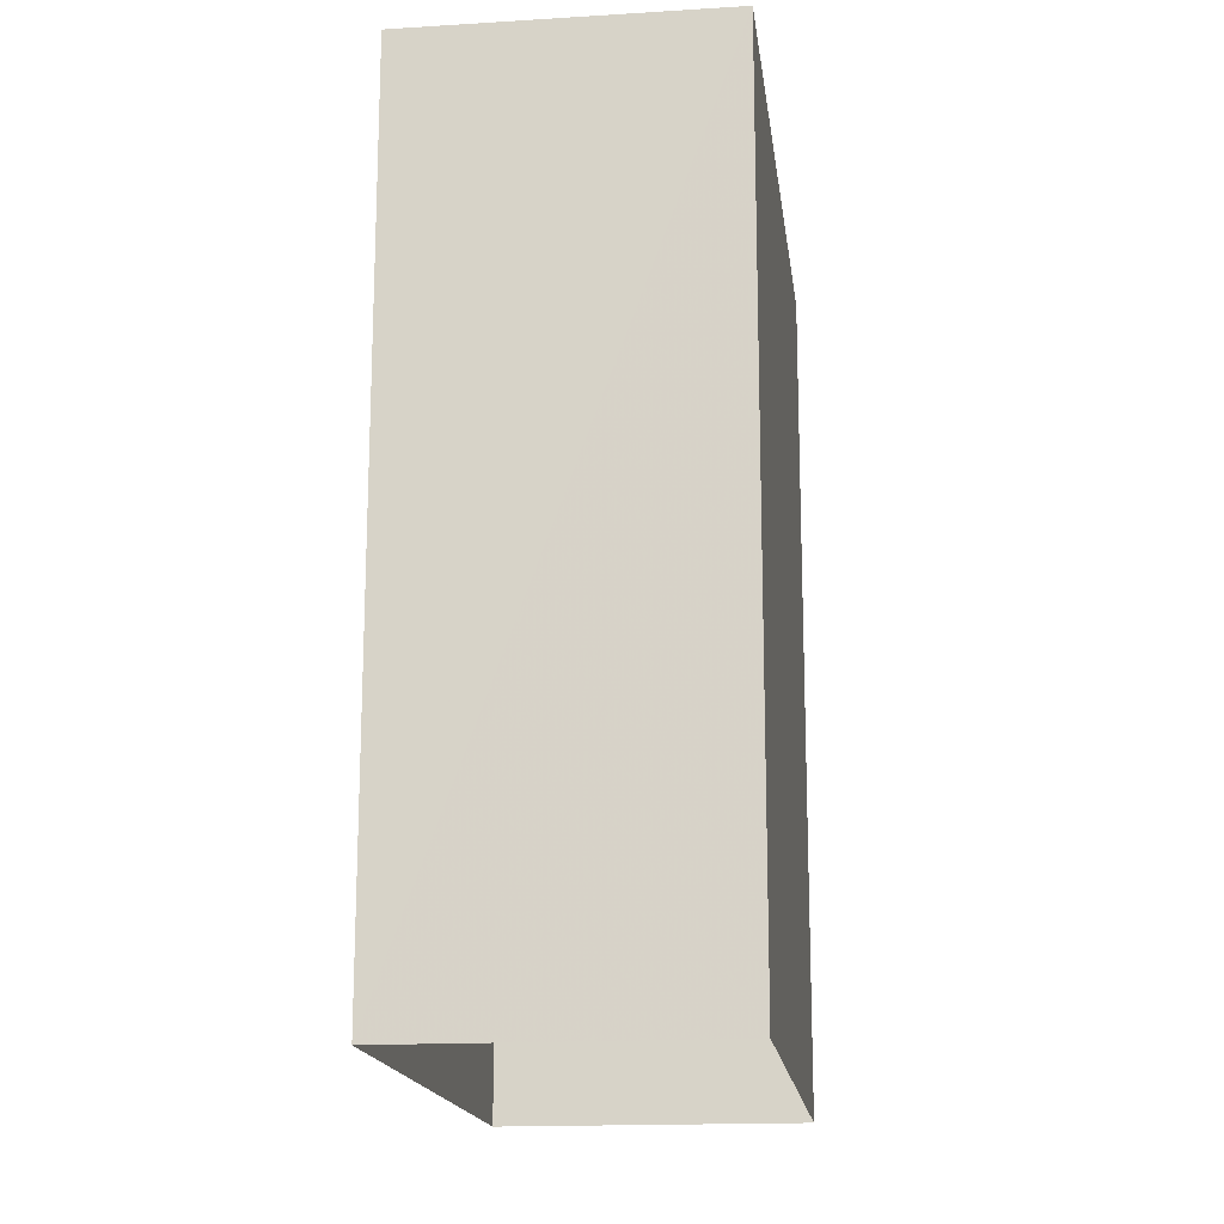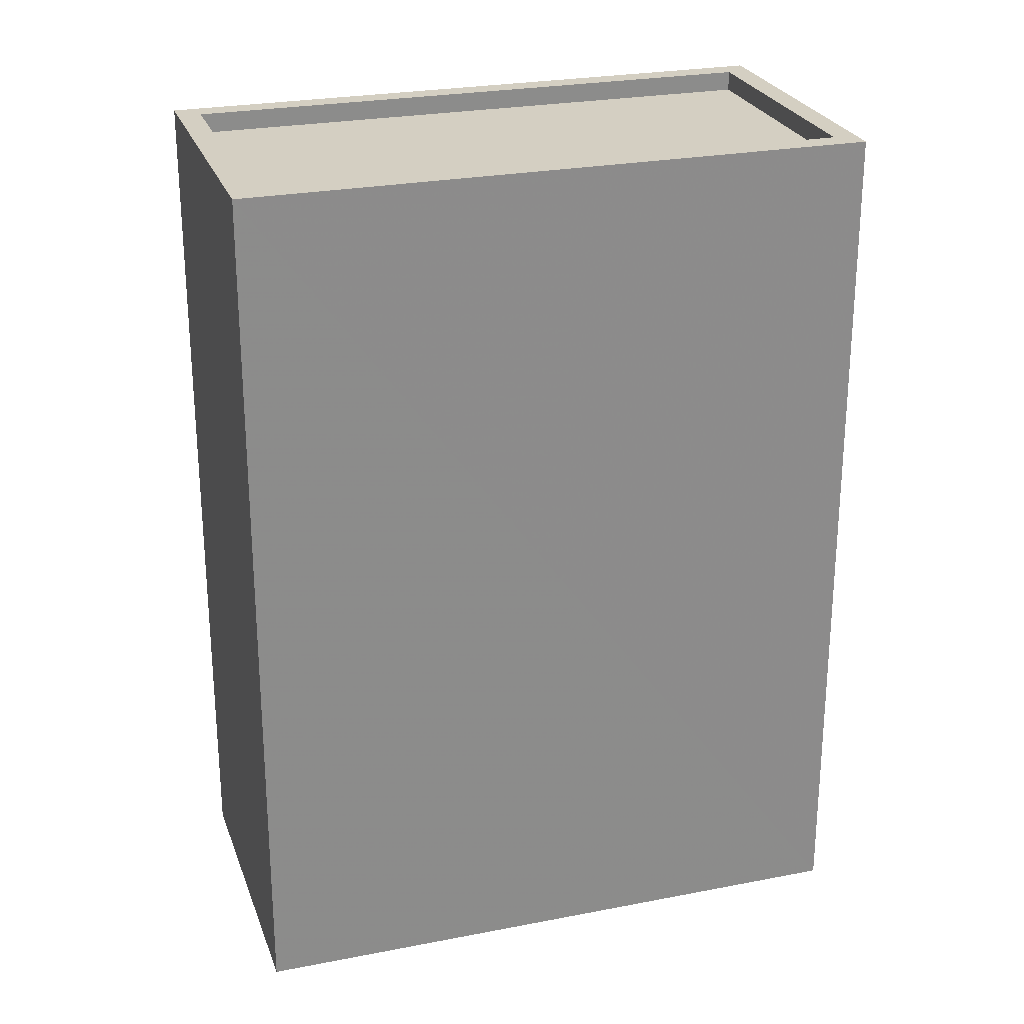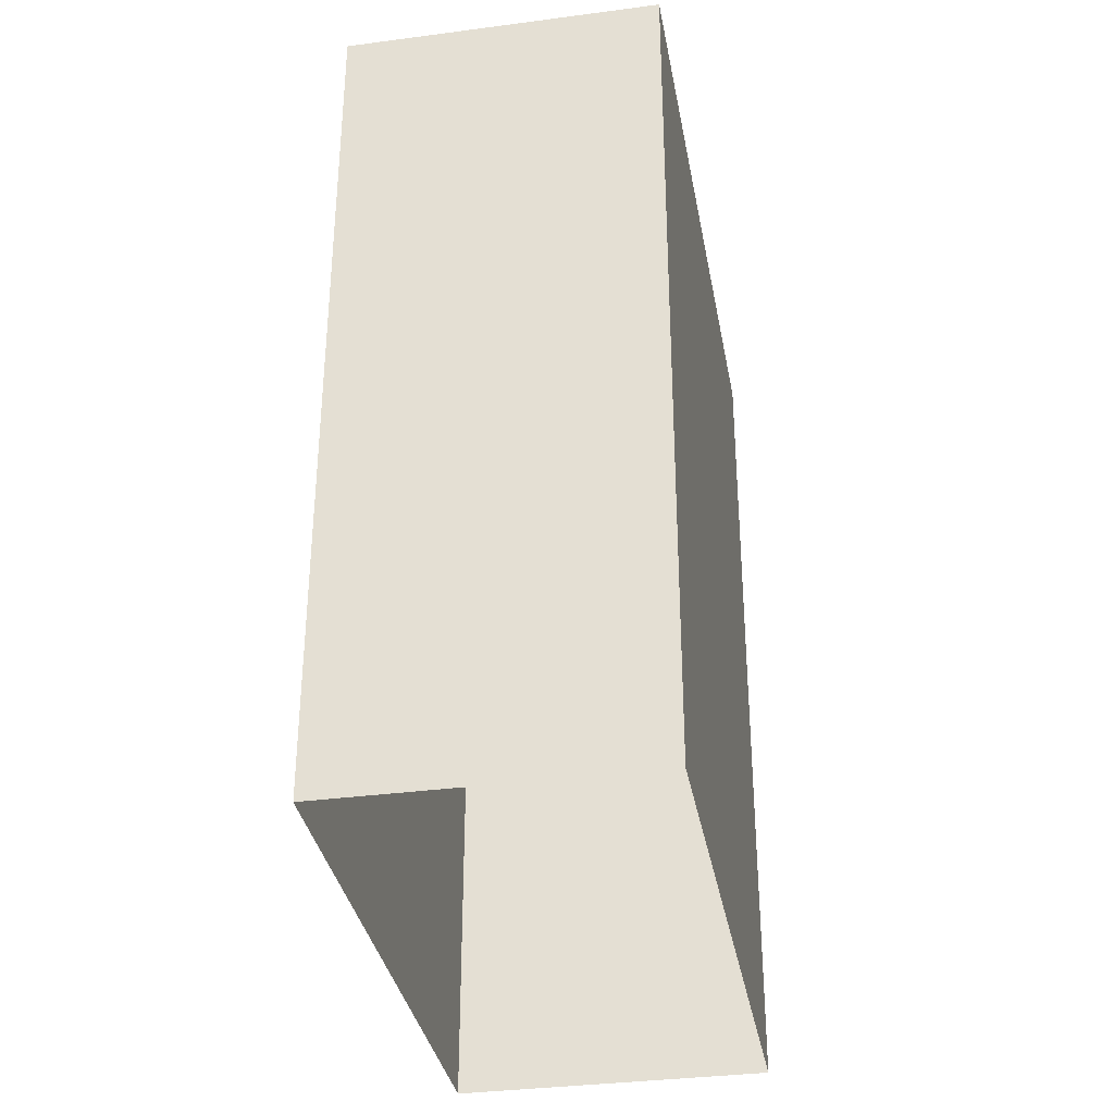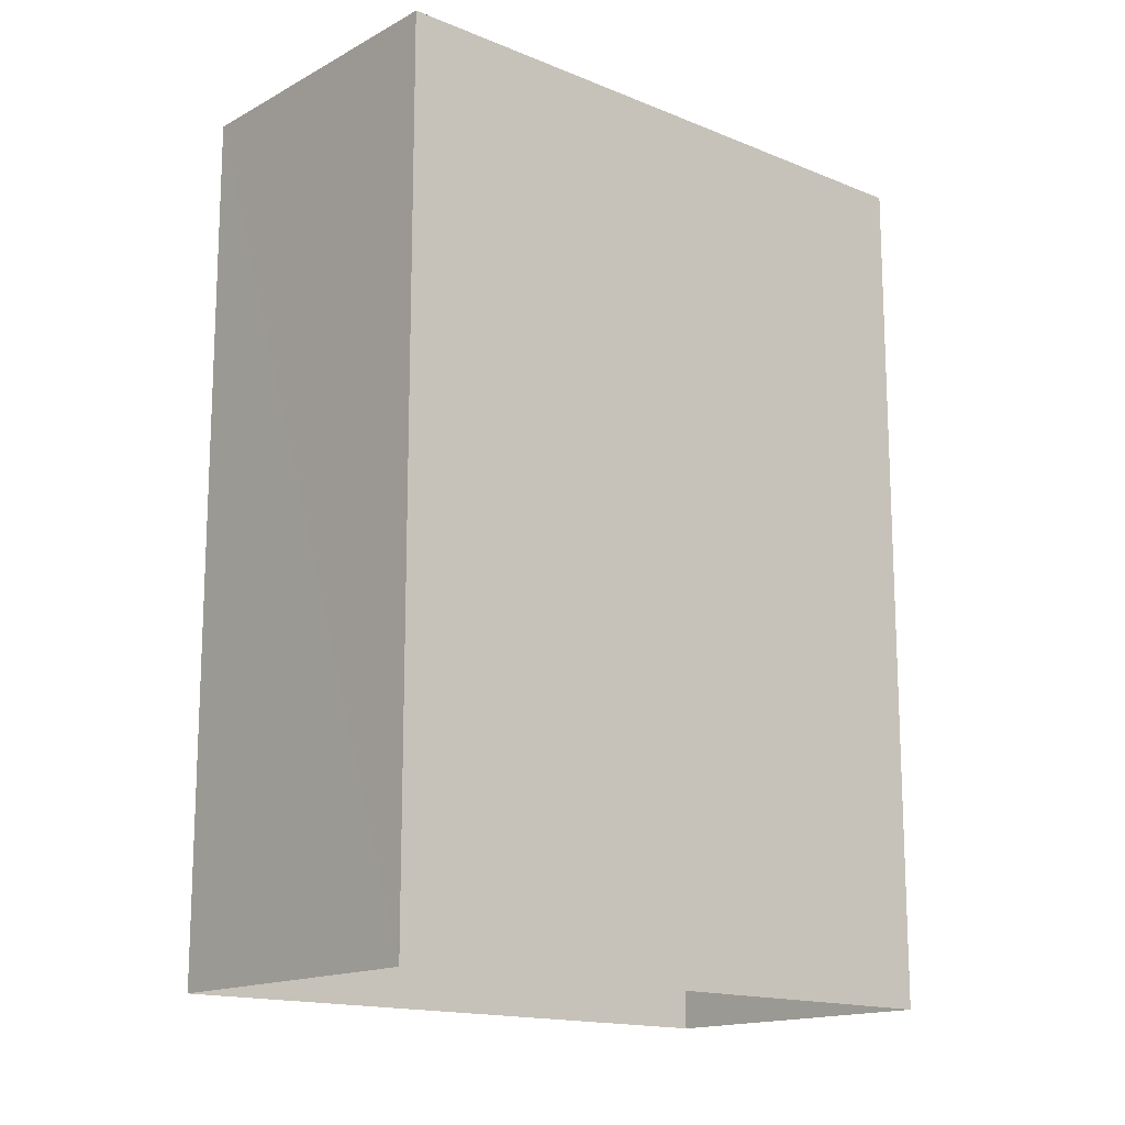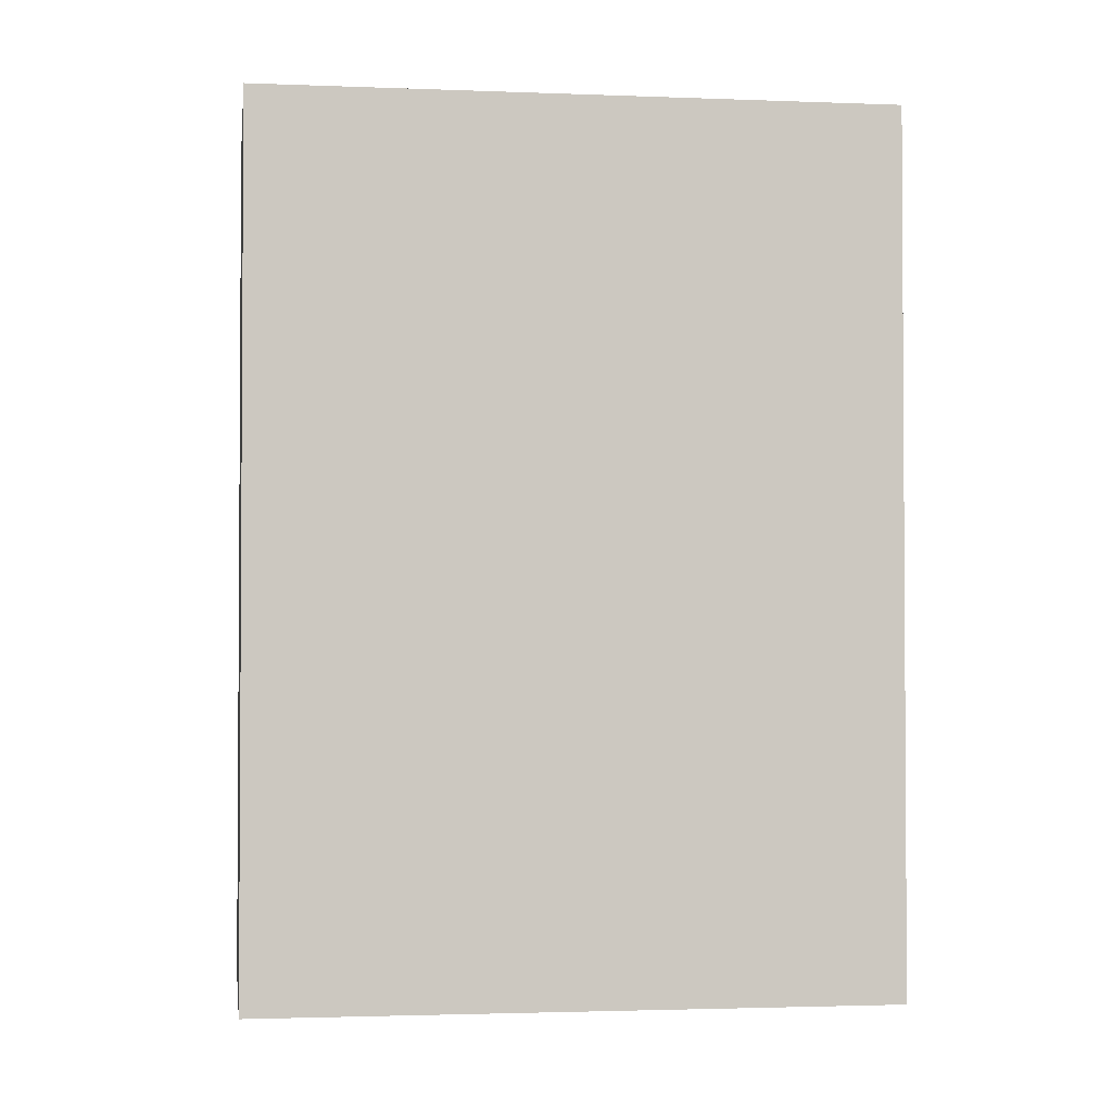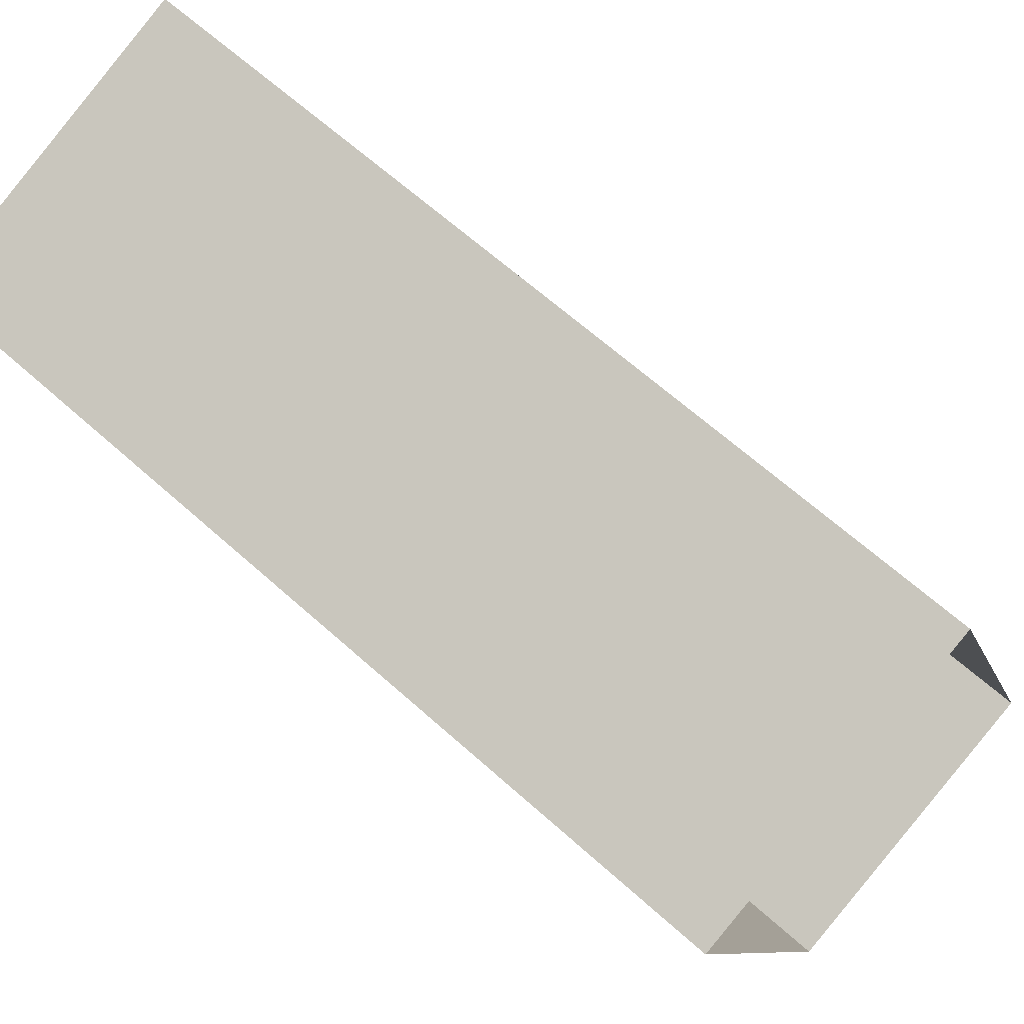
<metadata>
{"format":"obj","ext":"obj","renderer":"f3d","projection":"perspective","resolution":1024,"background":"white","views":[{"elev":-16.8,"azim":-13.3,"up":"+Z"},{"elev":25.6,"azim":52.1,"up":"+Z"},{"elev":-34.4,"azim":-10.4,"up":"+Z"},{"elev":-15.4,"azim":-151.6,"up":"+Z"},{"elev":-2.2,"azim":-118.6,"up":"+Z"},{"elev":65.0,"azim":132.1,"up":"+Y"}]}
</metadata>
<code>
v -7507 -3.723e+04 15.8
v -7510 -3.723e+04 15.55
v -7507 -3.723e+04 15.55
v -7510 -3.723e+04 15.8
v -7509 -3.723e+04 15.79
v -7509 -3.723e+04 15.54
v -7513 -3.723e+04 15.55
v -7513 -3.723e+04 15.8
v -7509 -3.724e+04 15.79
v -7509 -3.724e+04 4.708
v -7506 -3.723e+04 4.708
v -7506 -3.723e+04 15.79
v -7513 -3.723e+04 4.71
v -7513 -3.723e+04 15.8
v -7510 -3.723e+04 4.71
v -7510 -3.723e+04 15.8
f 13 15 11
f 10 13 11
f 1 2 3
f 1 4 2
f 5 3 6
f 5 1 3
f 5 6 7
f 8 5 7
f 4 7 2
f 4 8 7
f 9 10 11
f 12 9 11
f 9 13 10
f 9 14 13
f 14 15 13
f 14 16 15
f 12 11 15
f 16 12 15
f 7 6 3
f 2 7 3
f 5 9 12
f 1 5 12
f 5 14 9
f 12 16 4
f 1 12 4
f 4 16 14
f 8 14 5
f 4 14 8

</code>
